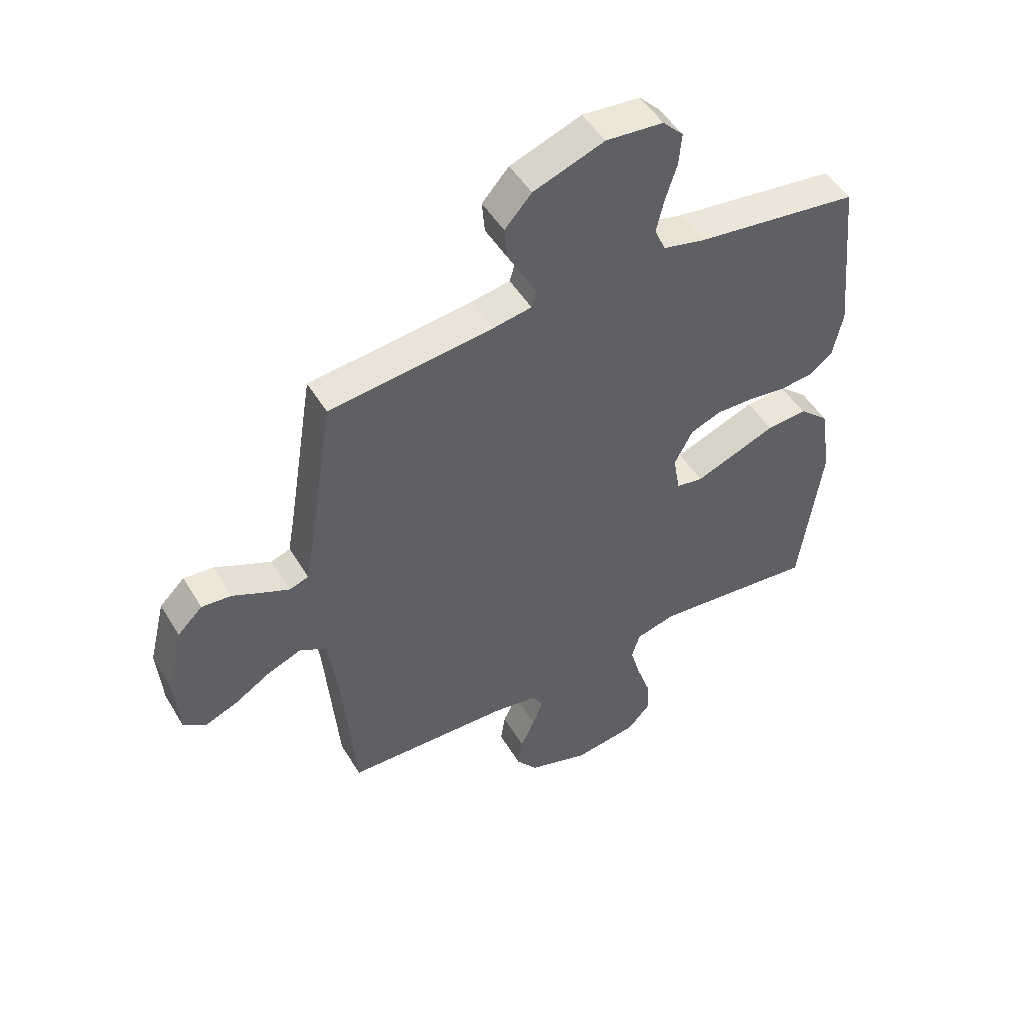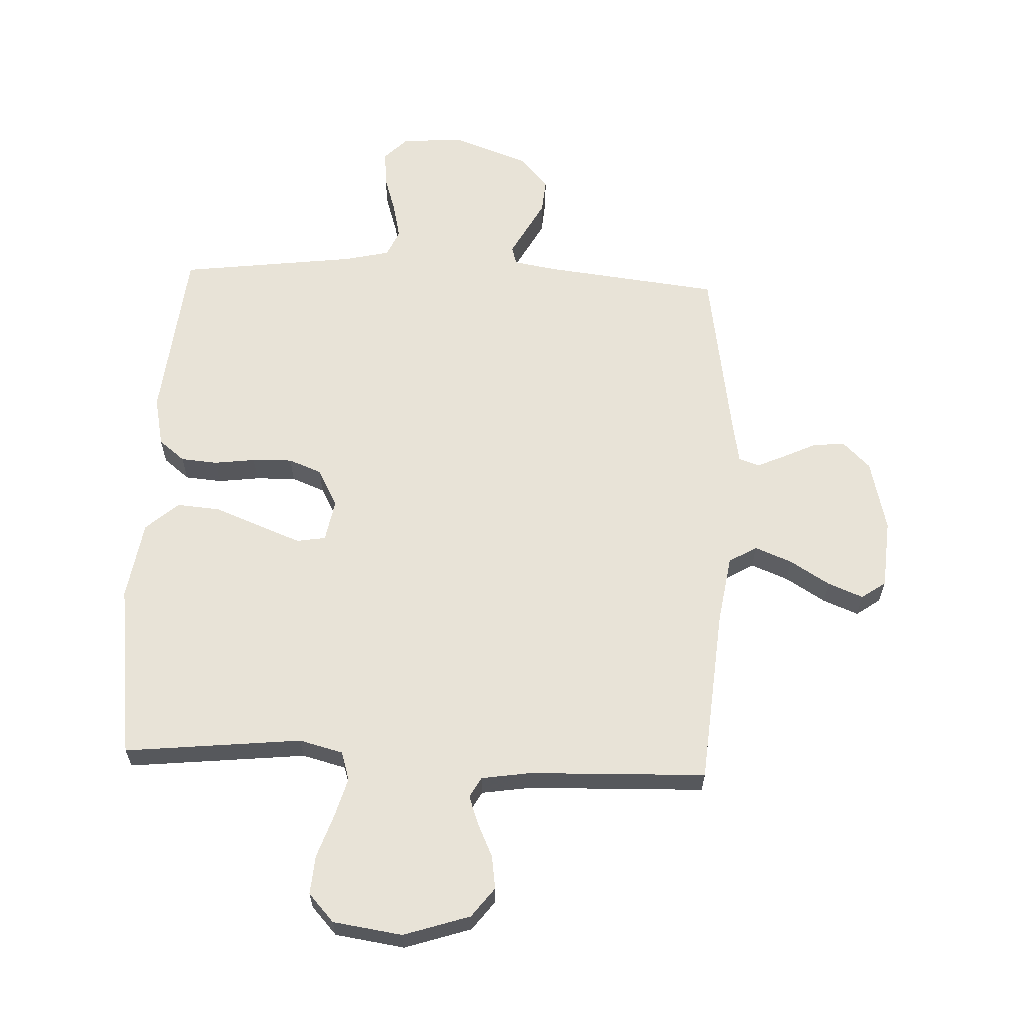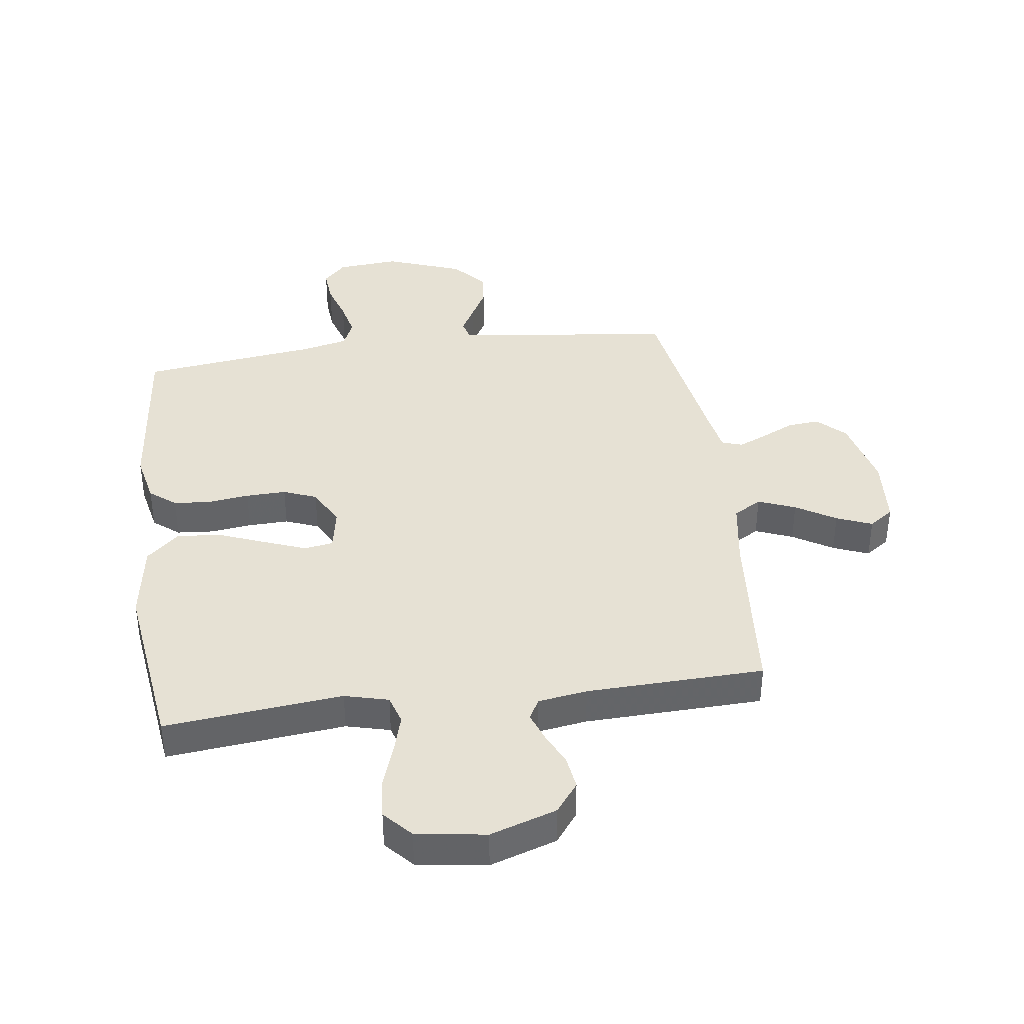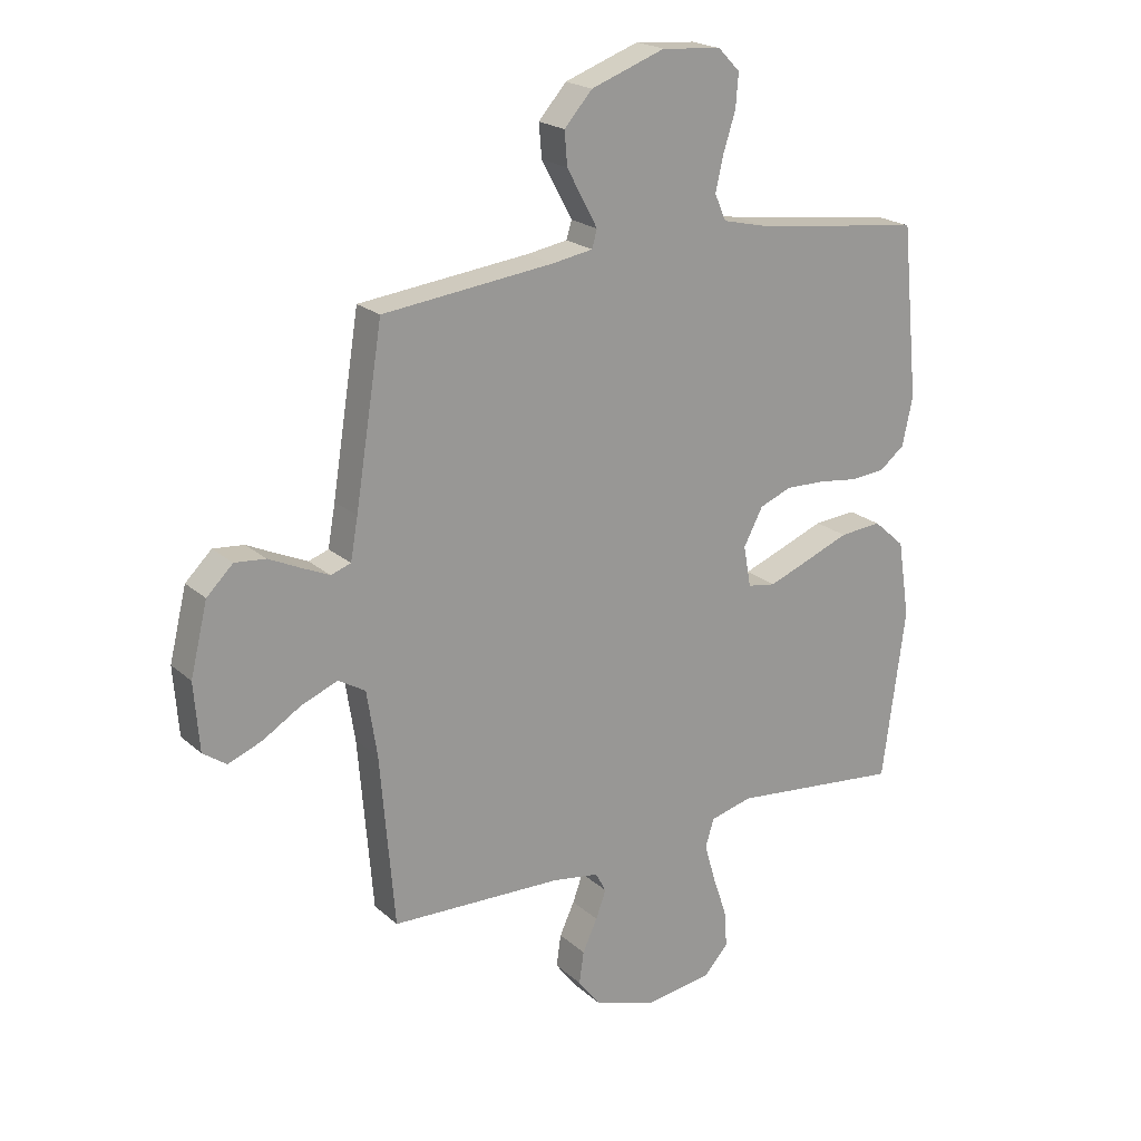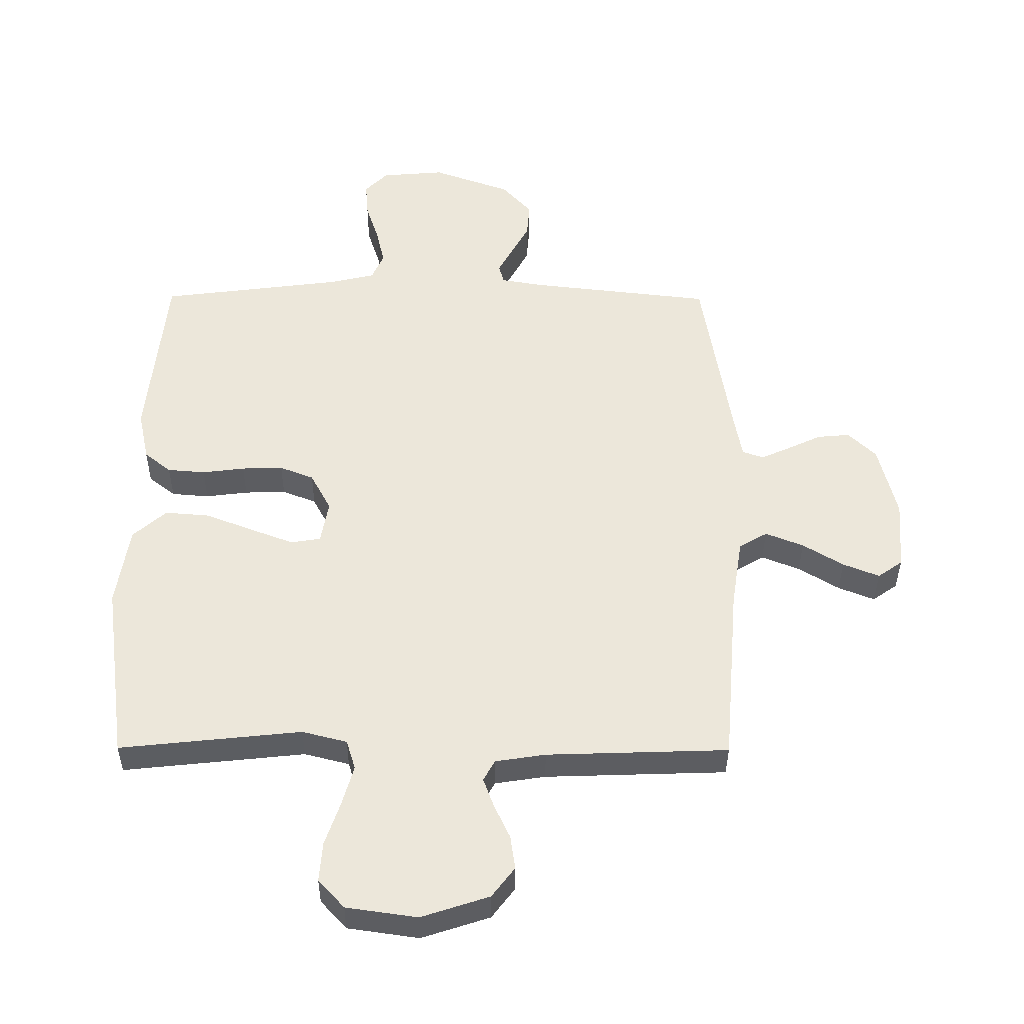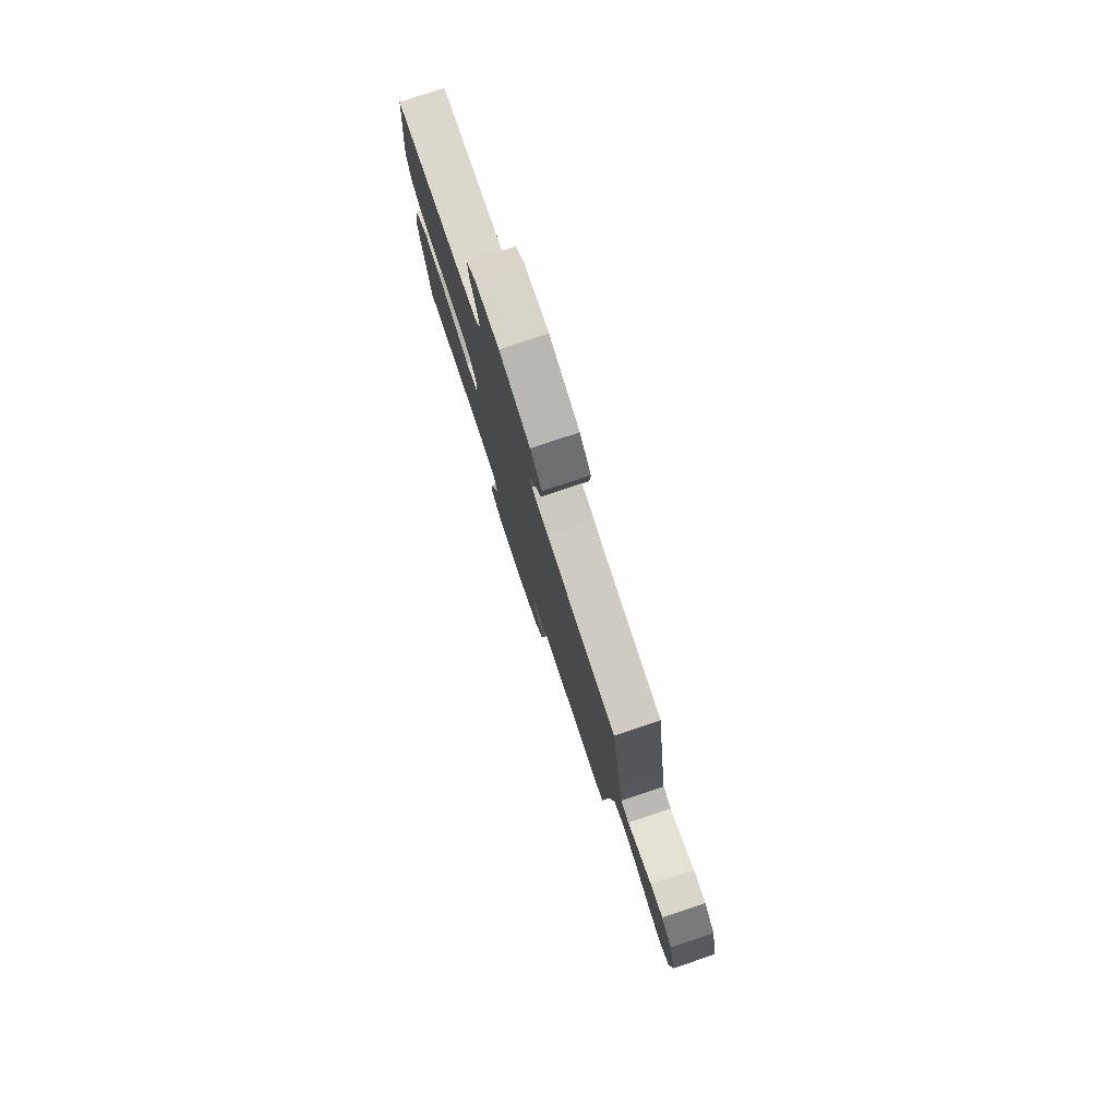
<metadata>
{"format":"obj","ext":"obj","renderer":"f3d","projection":"perspective","resolution":1024,"background":"white","views":[{"elev":49.4,"azim":-30.1,"up":"+Z"},{"elev":61.9,"azim":-177.4,"up":"+Y"},{"elev":39.1,"azim":172.4,"up":"+Y"},{"elev":21.0,"azim":-33.6,"up":"+Z"},{"elev":-37.4,"azim":179.6,"up":"+Z"},{"elev":79.3,"azim":-108.4,"up":"+Z"}]}
</metadata>
<code>
v 0.5 0.07 -0.5
v 0.2 0.07 -0.468
v 0.126 0.07 -0.487
v 0.111 0.07 -0.536
v 0.13 0.07 -0.603
v 0.155 0.07 -0.676
v 0.16 0.07 -0.742
v 0.117 0.07 -0.789
v 0 0.07 -0.806
v -0.112 0.07 -0.769
v -0.15 0.07 -0.719
v -0.142 0.07 -0.663
v -0.116 0.07 -0.607
v -0.098 0.07 -0.558
v -0.117 0.07 -0.523
v -0.2 0.07 -0.51
v -0.5 0.07 -0.5
v -0.525 0.07 -0.2
v -0.543 0.07 -0.085
v -0.59 0.07 -0.057
v -0.653 0.07 -0.082
v -0.72 0.07 -0.123
v -0.78 0.07 -0.147
v -0.821 0.07 -0.118
v -0.83 0.07 0
v -0.8 0.07 0.123
v -0.754 0.07 0.168
v -0.7 0.07 0.163
v -0.645 0.07 0.137
v -0.596 0.07 0.115
v -0.561 0.07 0.127
v -0.548 0.07 0.2
v -0.5 0.07 0.5
v -0.2 0.07 0.534
v -0.129 0.07 0.546
v -0.12 0.07 0.577
v -0.145 0.07 0.623
v -0.174 0.07 0.677
v -0.179 0.07 0.735
v -0.13 0.07 0.79
v 0 0.07 0.837
v 0.105 0.07 0.828
v 0.143 0.07 0.789
v 0.138 0.07 0.73
v 0.117 0.07 0.664
v 0.103 0.07 0.603
v 0.123 0.07 0.557
v 0.2 0.07 0.539
v 0.5 0.07 0.5
v 0.53 0.07 0.2
v 0.512 0.07 0.115
v 0.468 0.07 0.08
v 0.406 0.07 0.075
v 0.336 0.07 0.084
v 0.268 0.07 0.086
v 0.212 0.07 0.064
v 0.178 0.07 0
v 0.191 0.07 -0.072
v 0.24 0.07 -0.08
v 0.311 0.07 -0.053
v 0.39 0.07 -0.022
v 0.464 0.07 -0.016
v 0.519 0.07 -0.065
v 0.54 0.07 -0.2
v 0.5 0 -0.5
v 0.2 0 -0.468
v 0.126 0 -0.487
v 0.111 0 -0.536
v 0.13 0 -0.603
v 0.155 0 -0.676
v 0.16 0 -0.742
v 0.117 0 -0.789
v 0 0 -0.806
v -0.112 0 -0.769
v -0.15 0 -0.719
v -0.142 0 -0.663
v -0.116 0 -0.607
v -0.098 0 -0.558
v -0.117 0 -0.523
v -0.2 0 -0.51
v -0.5 0 -0.5
v -0.525 0 -0.2
v -0.543 0 -0.085
v -0.59 0 -0.057
v -0.653 0 -0.082
v -0.72 0 -0.123
v -0.78 0 -0.147
v -0.821 0 -0.118
v -0.83 0 0
v -0.8 0 0.123
v -0.754 0 0.168
v -0.7 0 0.163
v -0.645 0 0.137
v -0.596 0 0.115
v -0.561 0 0.127
v -0.548 0 0.2
v -0.5 0 0.5
v -0.2 0 0.534
v -0.129 0 0.546
v -0.12 0 0.577
v -0.145 0 0.623
v -0.174 0 0.677
v -0.179 0 0.735
v -0.13 0 0.79
v 0 0 0.837
v 0.105 0 0.828
v 0.143 0 0.789
v 0.138 0 0.73
v 0.117 0 0.664
v 0.103 0 0.603
v 0.123 0 0.557
v 0.2 0 0.539
v 0.5 0 0.5
v 0.53 0 0.2
v 0.512 0 0.115
v 0.468 0 0.08
v 0.406 0 0.075
v 0.336 0 0.084
v 0.268 0 0.086
v 0.212 0 0.064
v 0.178 0 0
v 0.191 0 -0.072
v 0.24 0 -0.08
v 0.311 0 -0.053
v 0.39 0 -0.022
v 0.464 0 -0.016
v 0.519 0 -0.065
v 0.54 0 -0.2
f 63 64 1 2
f 60 61 62 63
f 59 60 63 2
f 58 59 2 3
f 57 58 3 4
f 51 52 53 54
f 51 54 55
f 48 49 50 51
f 47 48 51 55
f 46 47 55 56
f 42 43 44 45
f 42 45 46
f 41 42 46
f 36 37 38 39
f 36 39 40 41
f 32 33 34
f 31 32 34 35
f 26 27 28 29
f 26 29 30
f 25 26 30
f 24 25 30 31
f 21 22 23 24
f 20 21 24 31
f 16 17 18
f 15 16 18 19
f 10 11 12 13
f 10 13 14
f 9 10 14
f 8 9 14
f 5 6 7 8
f 4 5 8 14
f 57 4 14 15
f 35 36 41 46
f 19 20 31 35
f 35 46 56 57
f 15 19 35 57
f 66 65 128 127
f 127 126 125 124
f 66 127 124 123
f 67 66 123 122
f 68 67 122 121
f 118 117 116 115
f 119 118 115
f 115 114 113 112
f 119 115 112 111
f 120 119 111 110
f 109 108 107 106
f 110 109 106
f 110 106 105
f 103 102 101 100
f 105 104 103 100
f 98 97 96
f 99 98 96 95
f 93 92 91 90
f 94 93 90
f 94 90 89
f 95 94 89 88
f 88 87 86 85
f 95 88 85 84
f 82 81 80
f 83 82 80 79
f 77 76 75 74
f 78 77 74
f 78 74 73
f 78 73 72
f 72 71 70 69
f 78 72 69 68
f 79 78 68 121
f 110 105 100 99
f 99 95 84 83
f 121 120 110 99
f 121 99 83 79
f 1 65 66 2
f 2 66 67 3
f 3 67 68 4
f 4 68 69 5
f 5 69 70 6
f 6 70 71 7
f 7 71 72 8
f 8 72 73 9
f 9 73 74 10
f 10 74 75 11
f 11 75 76 12
f 12 76 77 13
f 13 77 78 14
f 14 78 79 15
f 15 79 80 16
f 16 80 81 17
f 17 81 82 18
f 18 82 83 19
f 19 83 84 20
f 20 84 85 21
f 21 85 86 22
f 22 86 87 23
f 23 87 88 24
f 24 88 89 25
f 25 89 90 26
f 26 90 91 27
f 27 91 92 28
f 28 92 93 29
f 29 93 94 30
f 30 94 95 31
f 31 95 96 32
f 32 96 97 33
f 33 97 98 34
f 34 98 99 35
f 35 99 100 36
f 36 100 101 37
f 37 101 102 38
f 38 102 103 39
f 39 103 104 40
f 40 104 105 41
f 41 105 106 42
f 42 106 107 43
f 43 107 108 44
f 44 108 109 45
f 45 109 110 46
f 46 110 111 47
f 47 111 112 48
f 48 112 113 49
f 49 113 114 50
f 50 114 115 51
f 51 115 116 52
f 52 116 117 53
f 53 117 118 54
f 54 118 119 55
f 55 119 120 56
f 56 120 121 57
f 57 121 122 58
f 58 122 123 59
f 59 123 124 60
f 60 124 125 61
f 61 125 126 62
f 62 126 127 63
f 63 127 128 64
f 64 128 65 1

</code>
